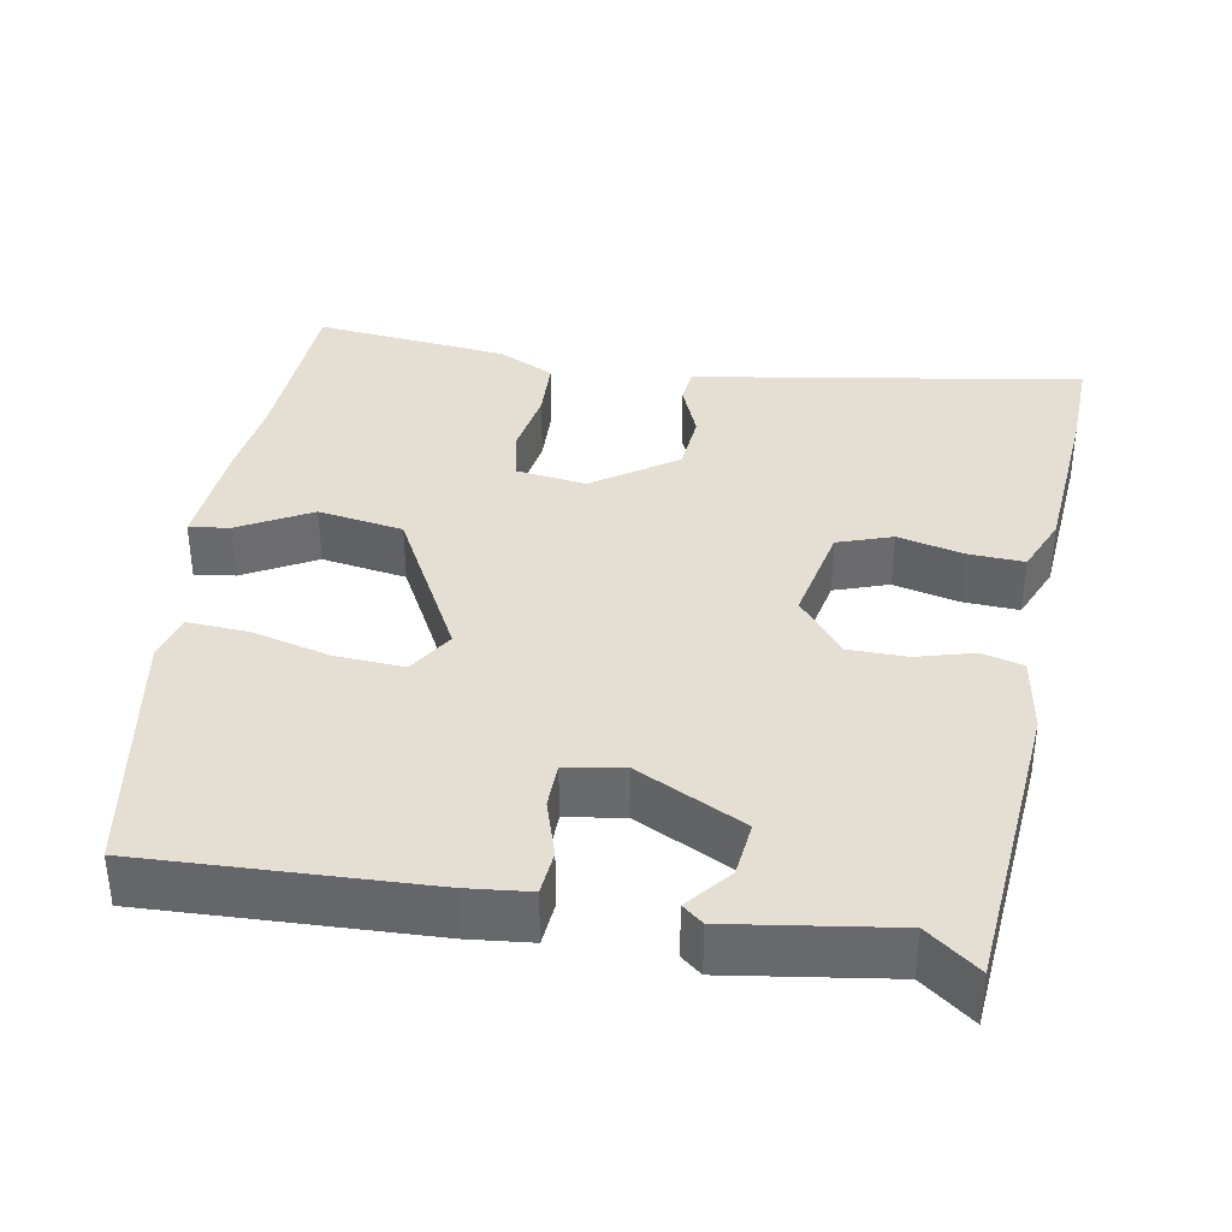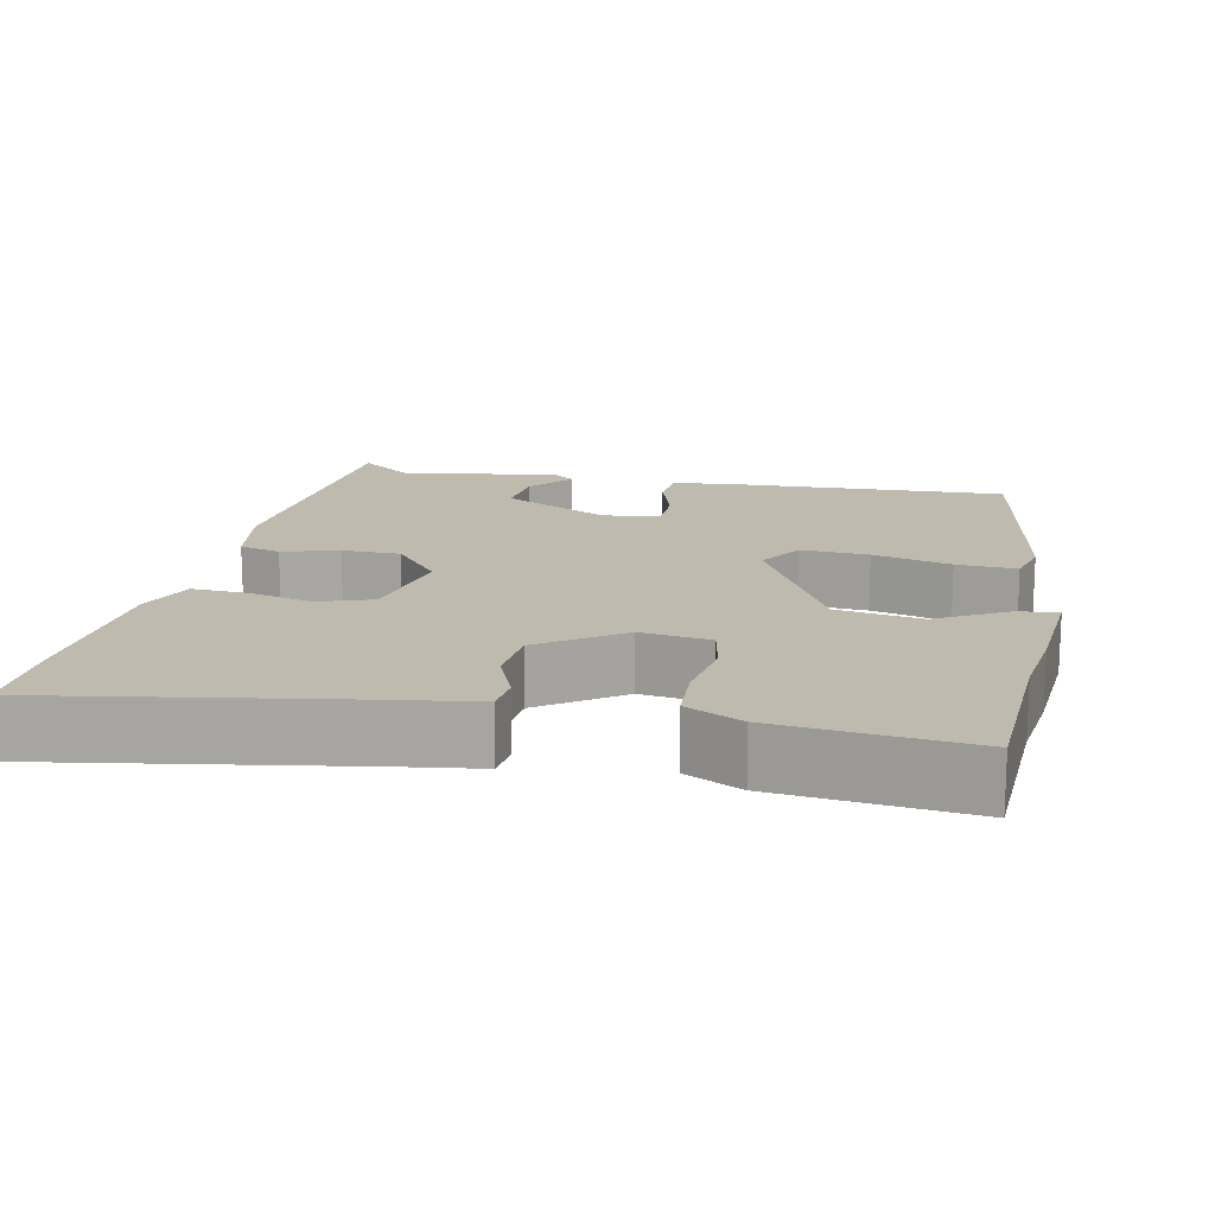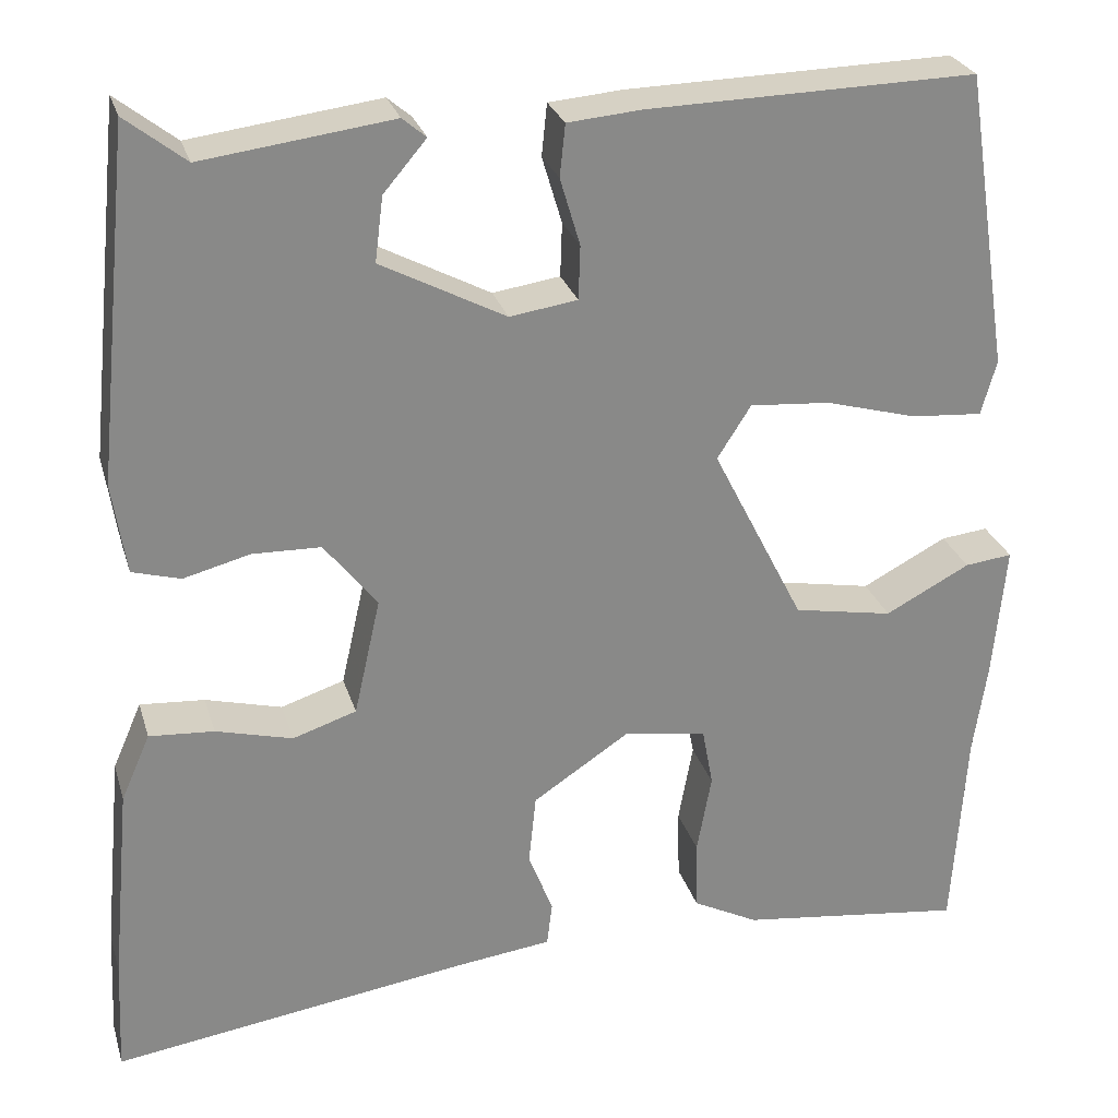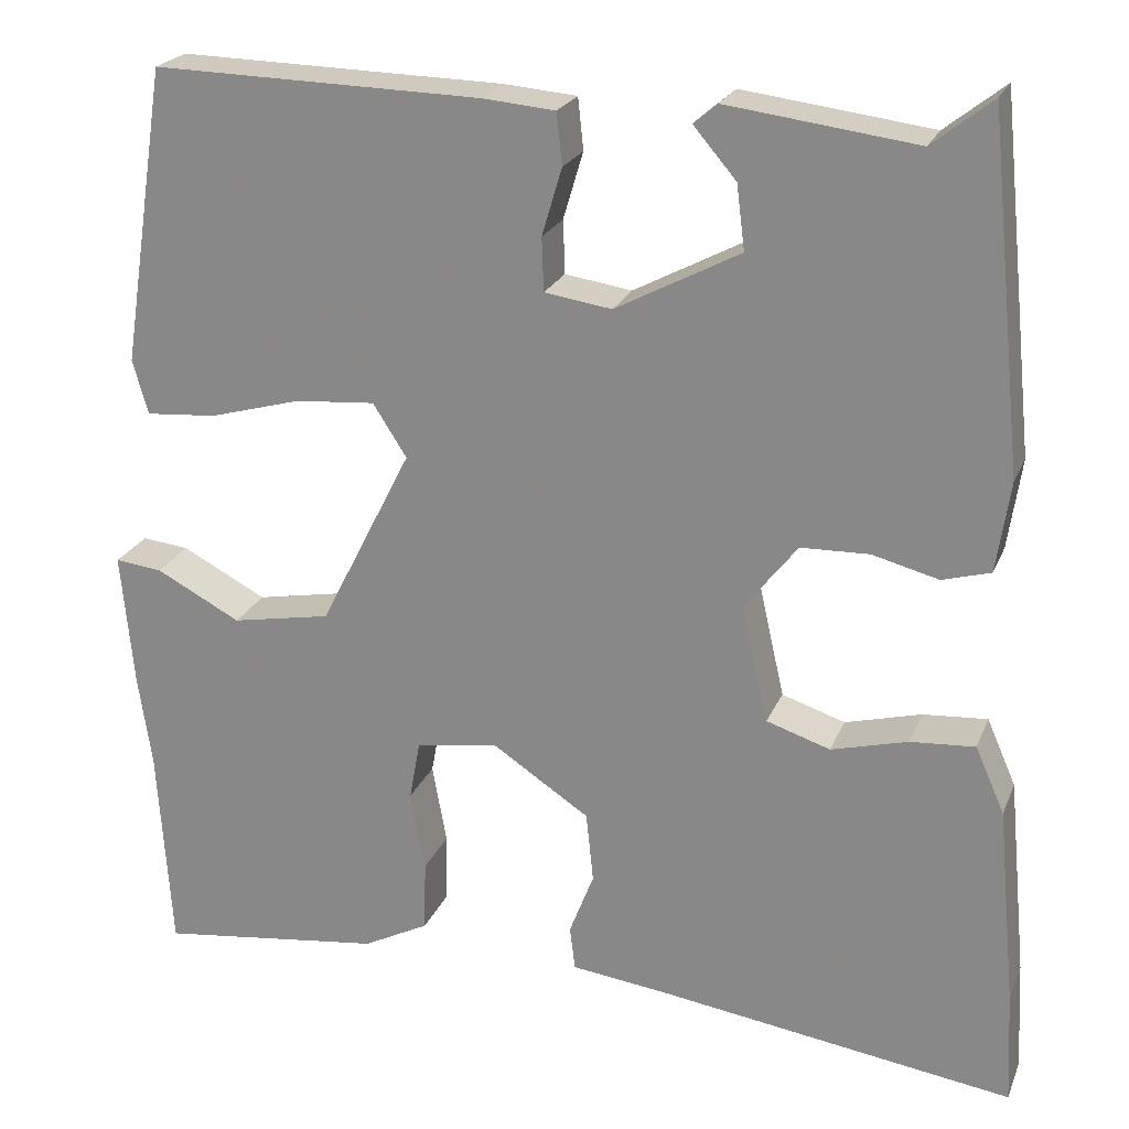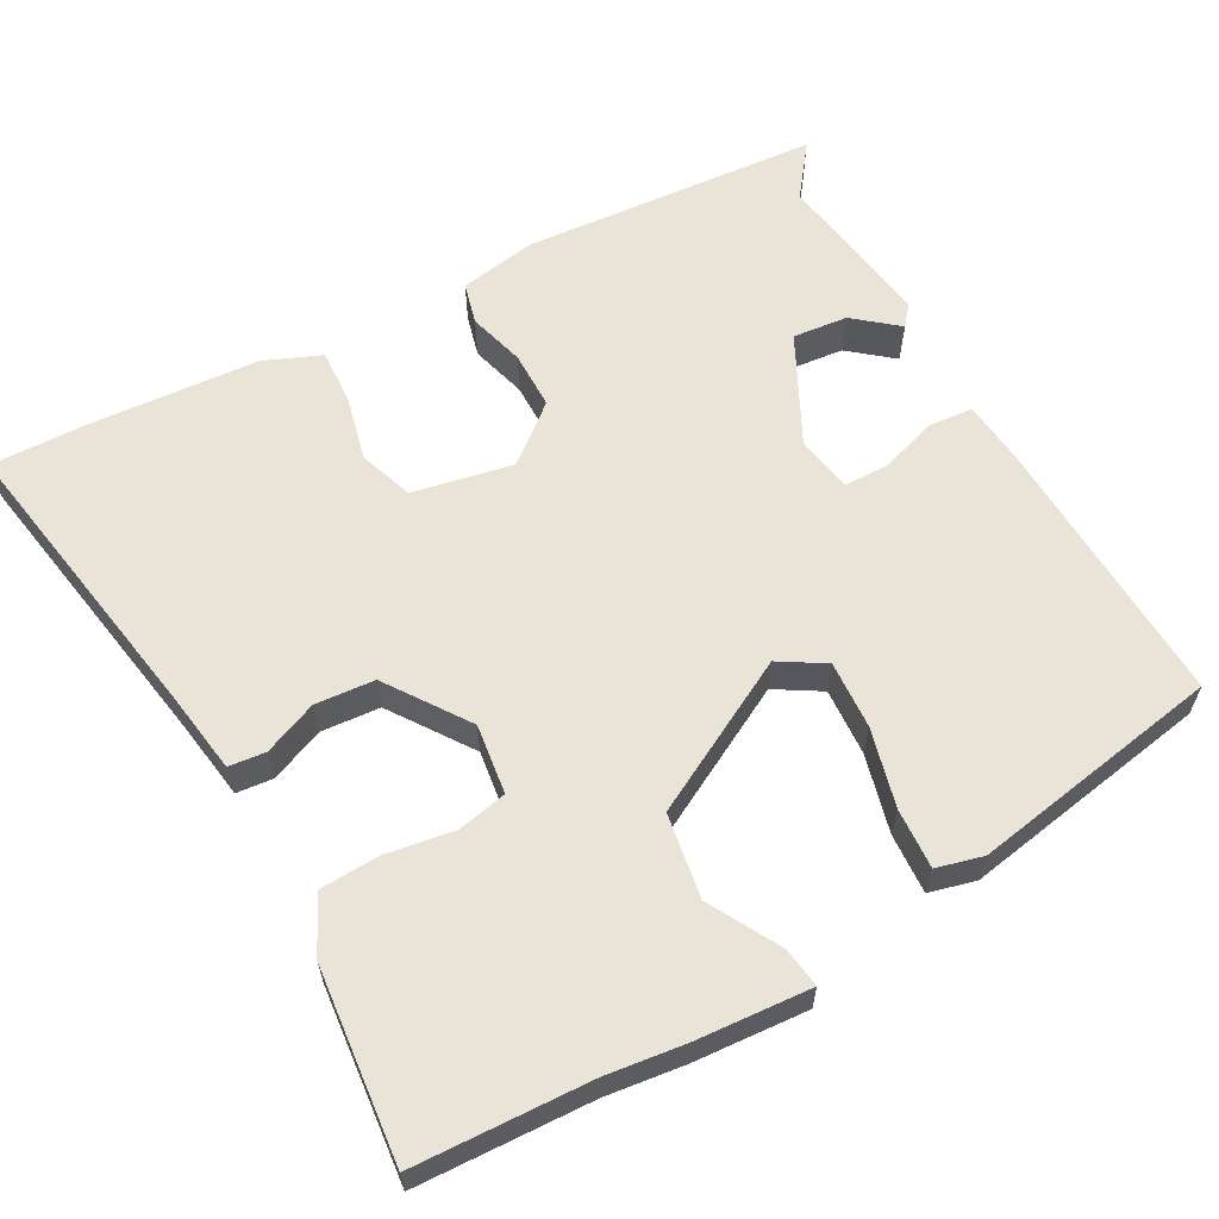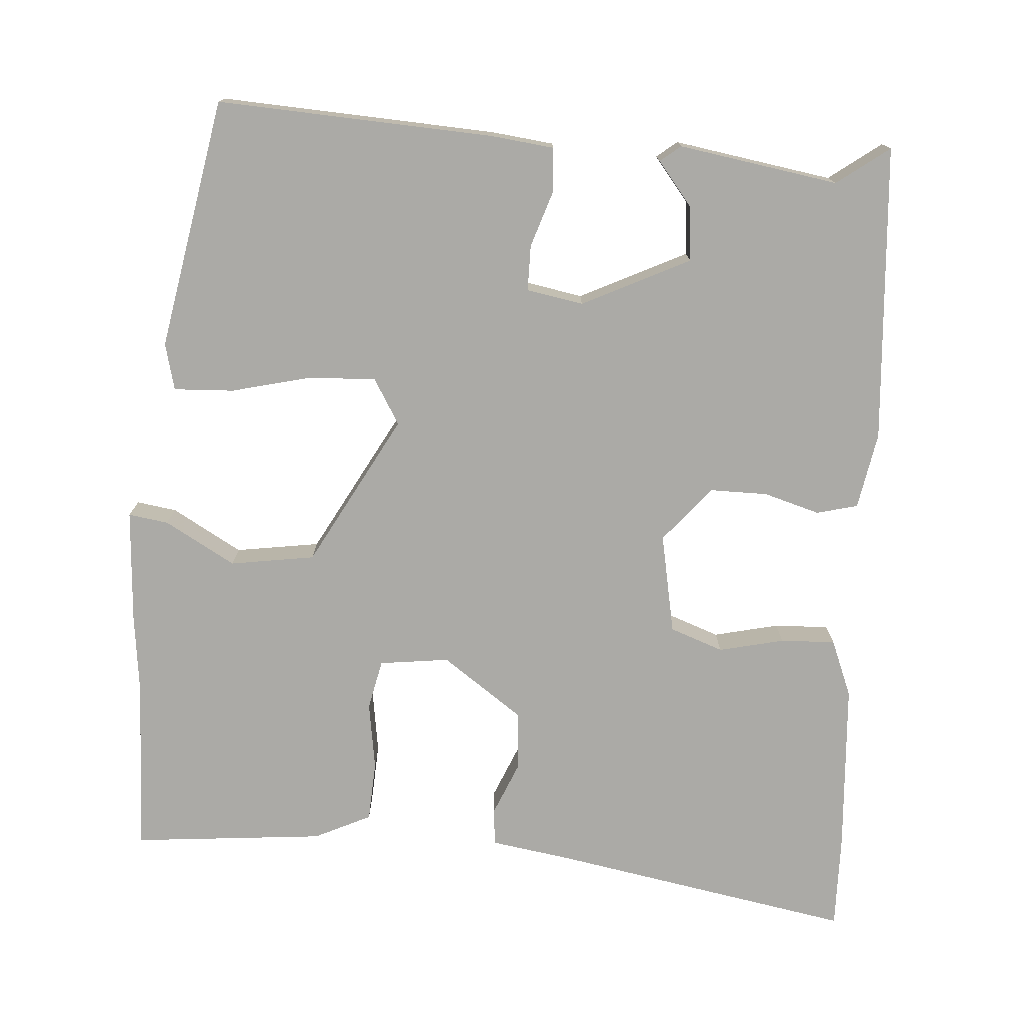
<metadata>
{"format":"obj","ext":"obj","renderer":"f3d","projection":"perspective","resolution":1024,"background":"white","views":[{"elev":37.0,"azim":9.0,"up":"+Y"},{"elev":15.8,"azim":-169.4,"up":"+Y"},{"elev":26.9,"azim":164.6,"up":"+Z"},{"elev":22.4,"azim":18.2,"up":"+Z"},{"elev":61.2,"azim":-120.1,"up":"+Y"},{"elev":-75.7,"azim":-5.8,"up":"+Y"}]}
</metadata>
<code>
v -0.456 0.07 0.482
v -0.096 0.07 0.474
v -0.015 0.07 0.467
v -0.009 0.07 0.41
v -0.031 0.07 0.336
v -0.029 0.07 0.277
v 0.045 0.07 0.266
v 0.182 0.07 0.338
v 0.173 0.07 0.409
v 0.126 0.07 0.464
v 0.152 0.07 0.486
v 0.36 0.07 0.459
v 0.426 0.07 0.511
v 0.465 0.07 0.127
v 0.45 0.07 0.027
v 0.397 0.07 0.012
v 0.324 0.07 0.031
v 0.249 0.07 0.029
v 0.191 0.07 -0.045
v 0.22 0.07 -0.174
v 0.29 0.07 -0.197
v 0.374 0.07 -0.175
v 0.445 0.07 -0.17
v 0.477 0.07 -0.243
v 0.498 0.07 -0.464
v 0.504 0.07 -0.587
v 0.11 0.07 -0.529
v 0.006 0.07 -0.516
v 0 0.07 -0.468
v 0.027 0.07 -0.398
v 0.019 0.07 -0.321
v -0.088 0.07 -0.25
v -0.178 0.07 -0.264
v -0.19 0.07 -0.329
v -0.174 0.07 -0.417
v -0.176 0.07 -0.495
v -0.248 0.07 -0.532
v -0.496 0.07 -0.563
v -0.511 0.07 -0.335
v -0.526 0.07 -0.234
v -0.54 0.07 -0.086
v -0.488 0.07 -0.092
v -0.395 0.07 -0.141
v -0.286 0.07 -0.121
v -0.185 0.07 0.078
v -0.222 0.07 0.136
v -0.31 0.07 0.129
v -0.411 0.07 0.101
v -0.489 0.07 0.095
v -0.506 0.07 0.155
v -0.456 0 0.482
v -0.096 0 0.474
v -0.015 0 0.467
v -0.009 0 0.41
v -0.031 0 0.336
v -0.029 0 0.277
v 0.045 0 0.266
v 0.182 0 0.338
v 0.173 0 0.409
v 0.126 0 0.464
v 0.152 0 0.486
v 0.36 0 0.459
v 0.426 0 0.511
v 0.465 0 0.127
v 0.45 0 0.027
v 0.397 0 0.012
v 0.324 0 0.031
v 0.249 0 0.029
v 0.191 0 -0.045
v 0.22 0 -0.174
v 0.29 0 -0.197
v 0.374 0 -0.175
v 0.445 0 -0.17
v 0.477 0 -0.243
v 0.498 0 -0.464
v 0.504 0 -0.587
v 0.11 0 -0.529
v 0.006 0 -0.516
v 0 0 -0.468
v 0.027 0 -0.398
v 0.019 0 -0.321
v -0.088 0 -0.25
v -0.178 0 -0.264
v -0.19 0 -0.329
v -0.174 0 -0.417
v -0.176 0 -0.495
v -0.248 0 -0.532
v -0.496 0 -0.563
v -0.511 0 -0.335
v -0.526 0 -0.234
v -0.54 0 -0.086
v -0.488 0 -0.092
v -0.395 0 -0.141
v -0.286 0 -0.121
v -0.185 0 0.078
v -0.222 0 0.136
v -0.31 0 0.129
v -0.411 0 0.101
v -0.489 0 0.095
v -0.506 0 0.155
f 3 4 5
f 2 3 5
f 1 2 5
f 50 1 5
f 49 50 5
f 48 49 5
f 47 48 5
f 46 47 5 6
f 45 46 6 7
f 44 45 7 8
f 41 42 43
f 40 41 43
f 39 40 43
f 39 43 44
f 38 39 44
f 37 38 44
f 36 37 44
f 35 36 44
f 34 35 44
f 33 34 44
f 32 33 44 8
f 27 28 29 30
f 27 30 31
f 26 27 31
f 25 26 31
f 24 25 31
f 23 24 31
f 22 23 31
f 21 22 31
f 20 21 31 32
f 15 16 17
f 14 15 17
f 13 14 17
f 12 13 17
f 12 17 18
f 9 10 11 12
f 8 9 12 18
f 32 8 18 19
f 19 20 32
f 55 54 53
f 55 53 52
f 55 52 51
f 55 51 100
f 55 100 99
f 55 99 98
f 55 98 97
f 56 55 97 96
f 57 56 96 95
f 58 57 95 94
f 93 92 91
f 93 91 90
f 93 90 89
f 94 93 89
f 94 89 88
f 94 88 87
f 94 87 86
f 94 86 85
f 94 85 84
f 94 84 83
f 58 94 83 82
f 80 79 78 77
f 81 80 77
f 81 77 76
f 81 76 75
f 81 75 74
f 81 74 73
f 81 73 72
f 81 72 71
f 82 81 71 70
f 67 66 65
f 67 65 64
f 67 64 63
f 67 63 62
f 68 67 62
f 62 61 60 59
f 68 62 59 58
f 69 68 58 82
f 82 70 69
f 1 51 52 2
f 2 52 53 3
f 3 53 54 4
f 4 54 55 5
f 5 55 56 6
f 6 56 57 7
f 7 57 58 8
f 8 58 59 9
f 9 59 60 10
f 10 60 61 11
f 11 61 62 12
f 12 62 63 13
f 13 63 64 14
f 14 64 65 15
f 15 65 66 16
f 16 66 67 17
f 17 67 68 18
f 18 68 69 19
f 19 69 70 20
f 20 70 71 21
f 21 71 72 22
f 22 72 73 23
f 23 73 74 24
f 24 74 75 25
f 25 75 76 26
f 26 76 77 27
f 27 77 78 28
f 28 78 79 29
f 29 79 80 30
f 30 80 81 31
f 31 81 82 32
f 32 82 83 33
f 33 83 84 34
f 34 84 85 35
f 35 85 86 36
f 36 86 87 37
f 37 87 88 38
f 38 88 89 39
f 39 89 90 40
f 40 90 91 41
f 41 91 92 42
f 42 92 93 43
f 43 93 94 44
f 44 94 95 45
f 45 95 96 46
f 46 96 97 47
f 47 97 98 48
f 48 98 99 49
f 49 99 100 50
f 50 100 51 1

</code>
